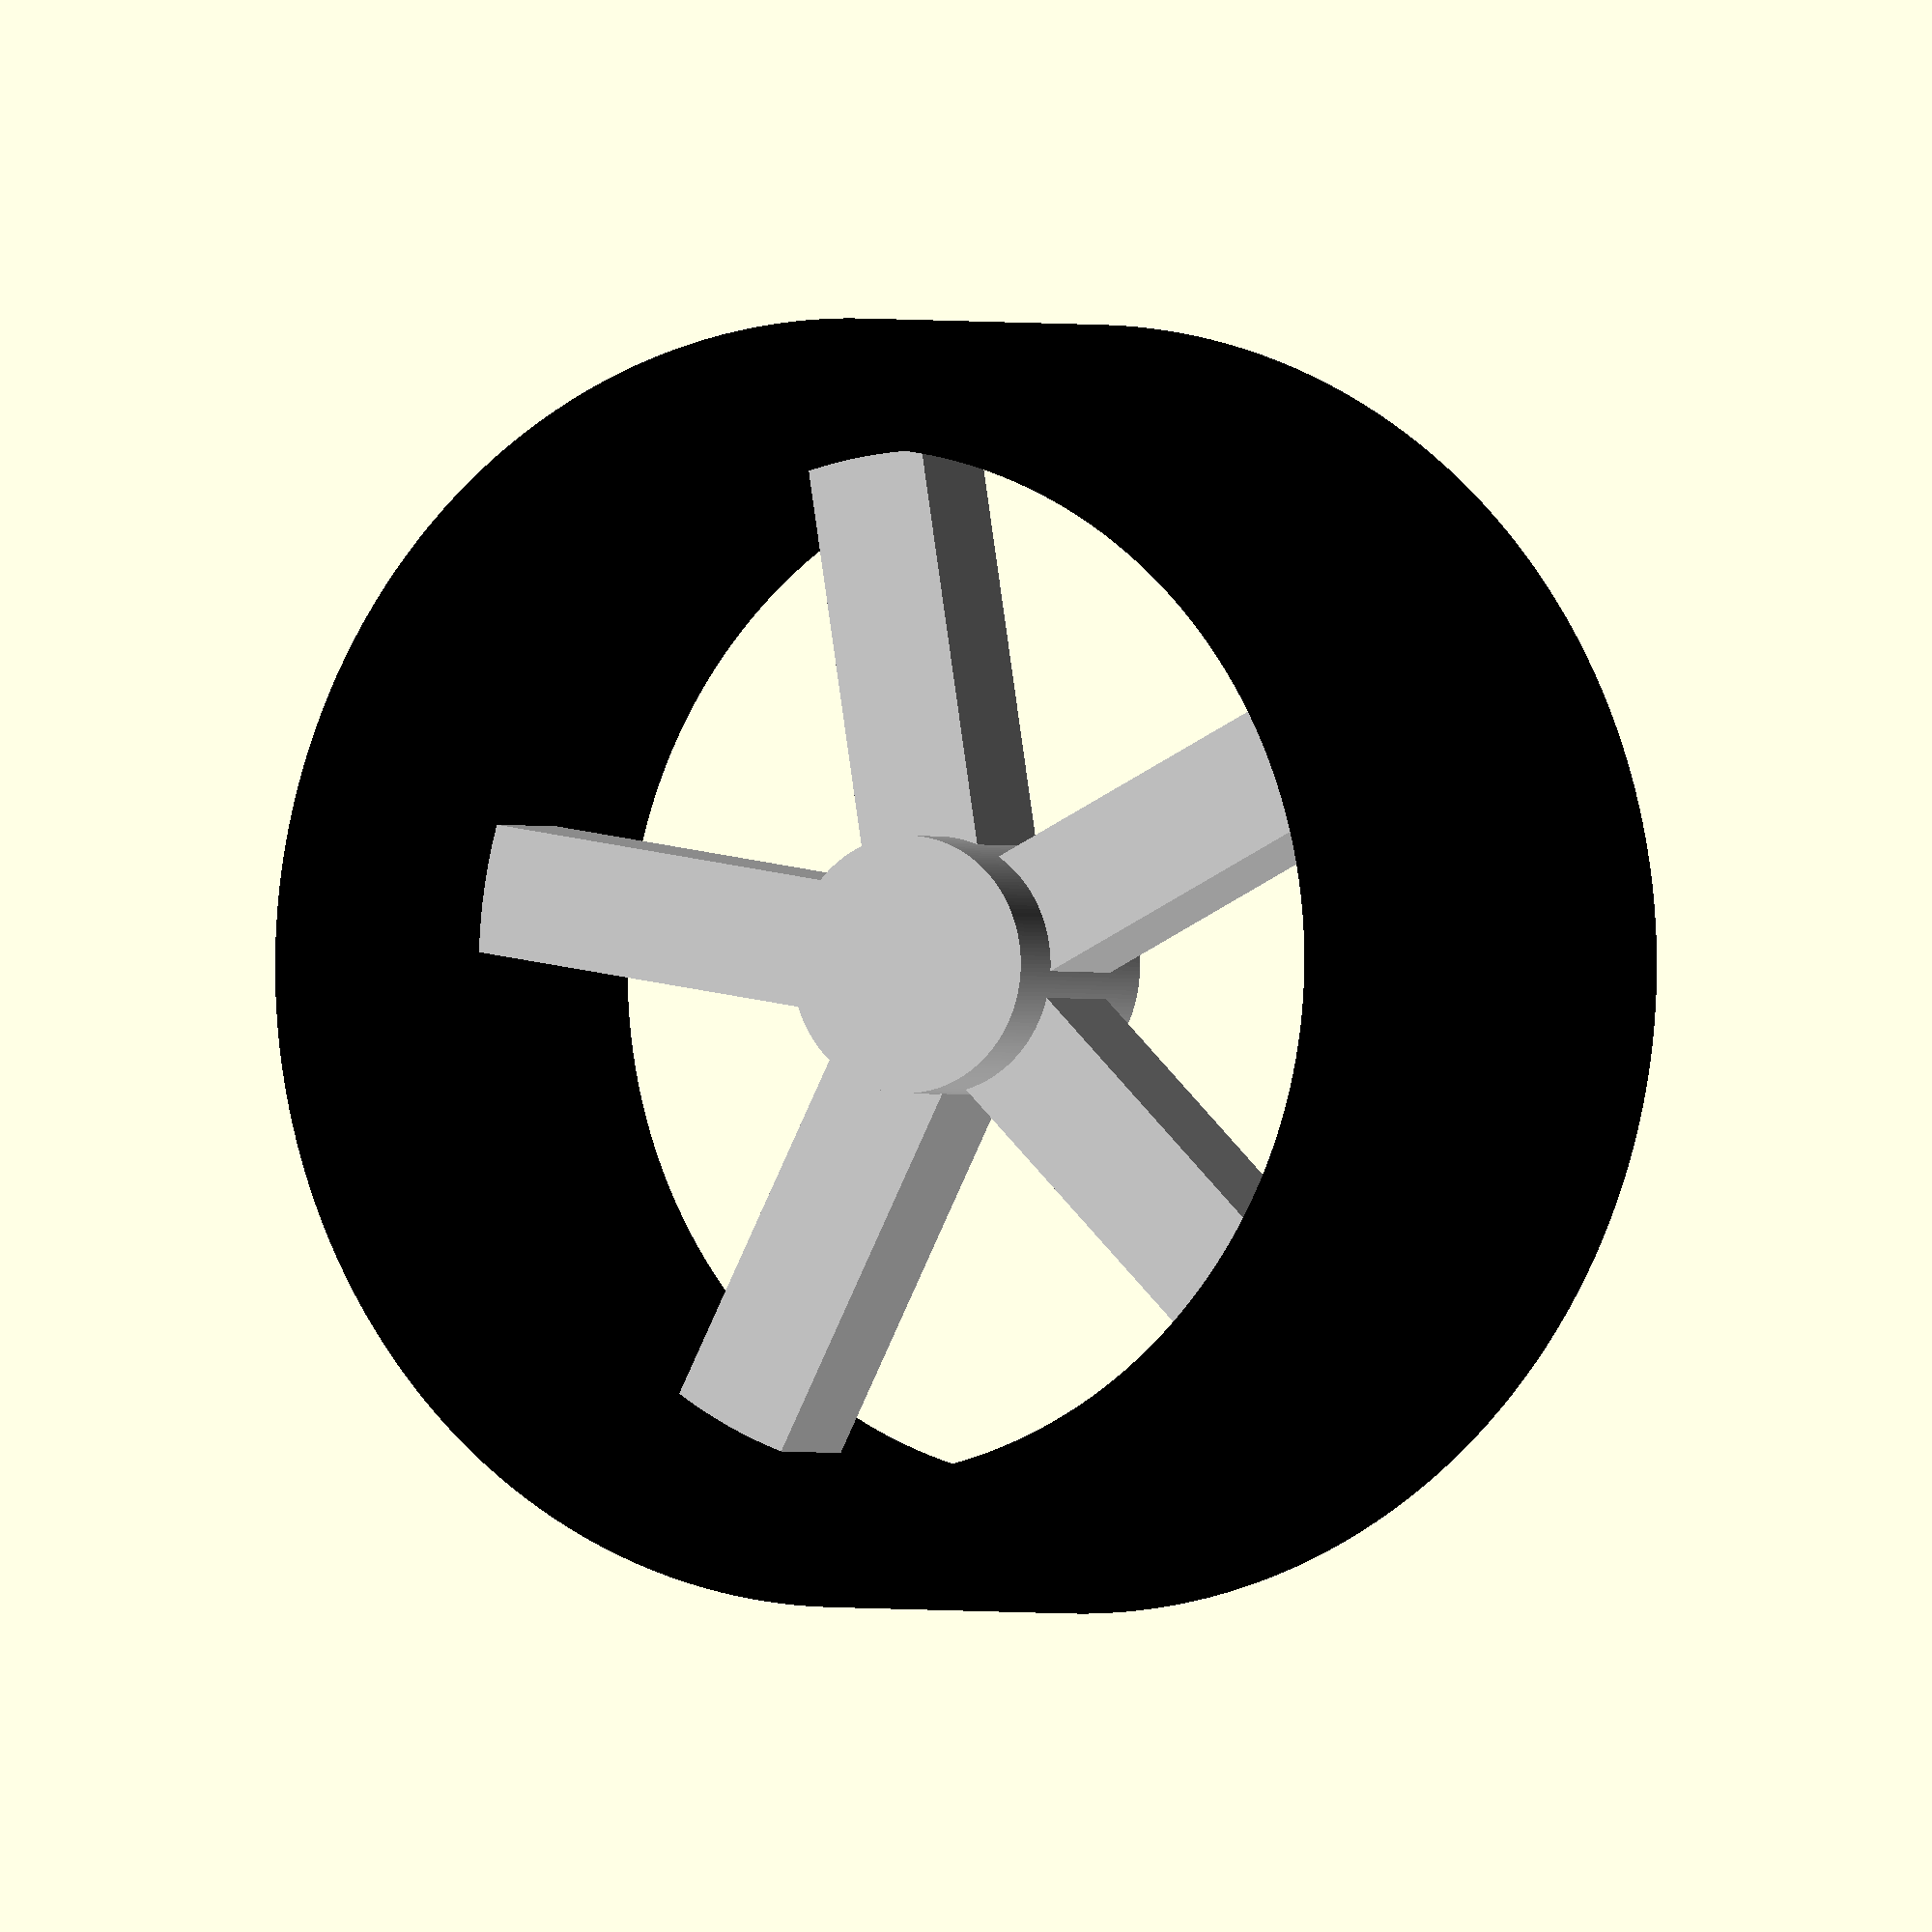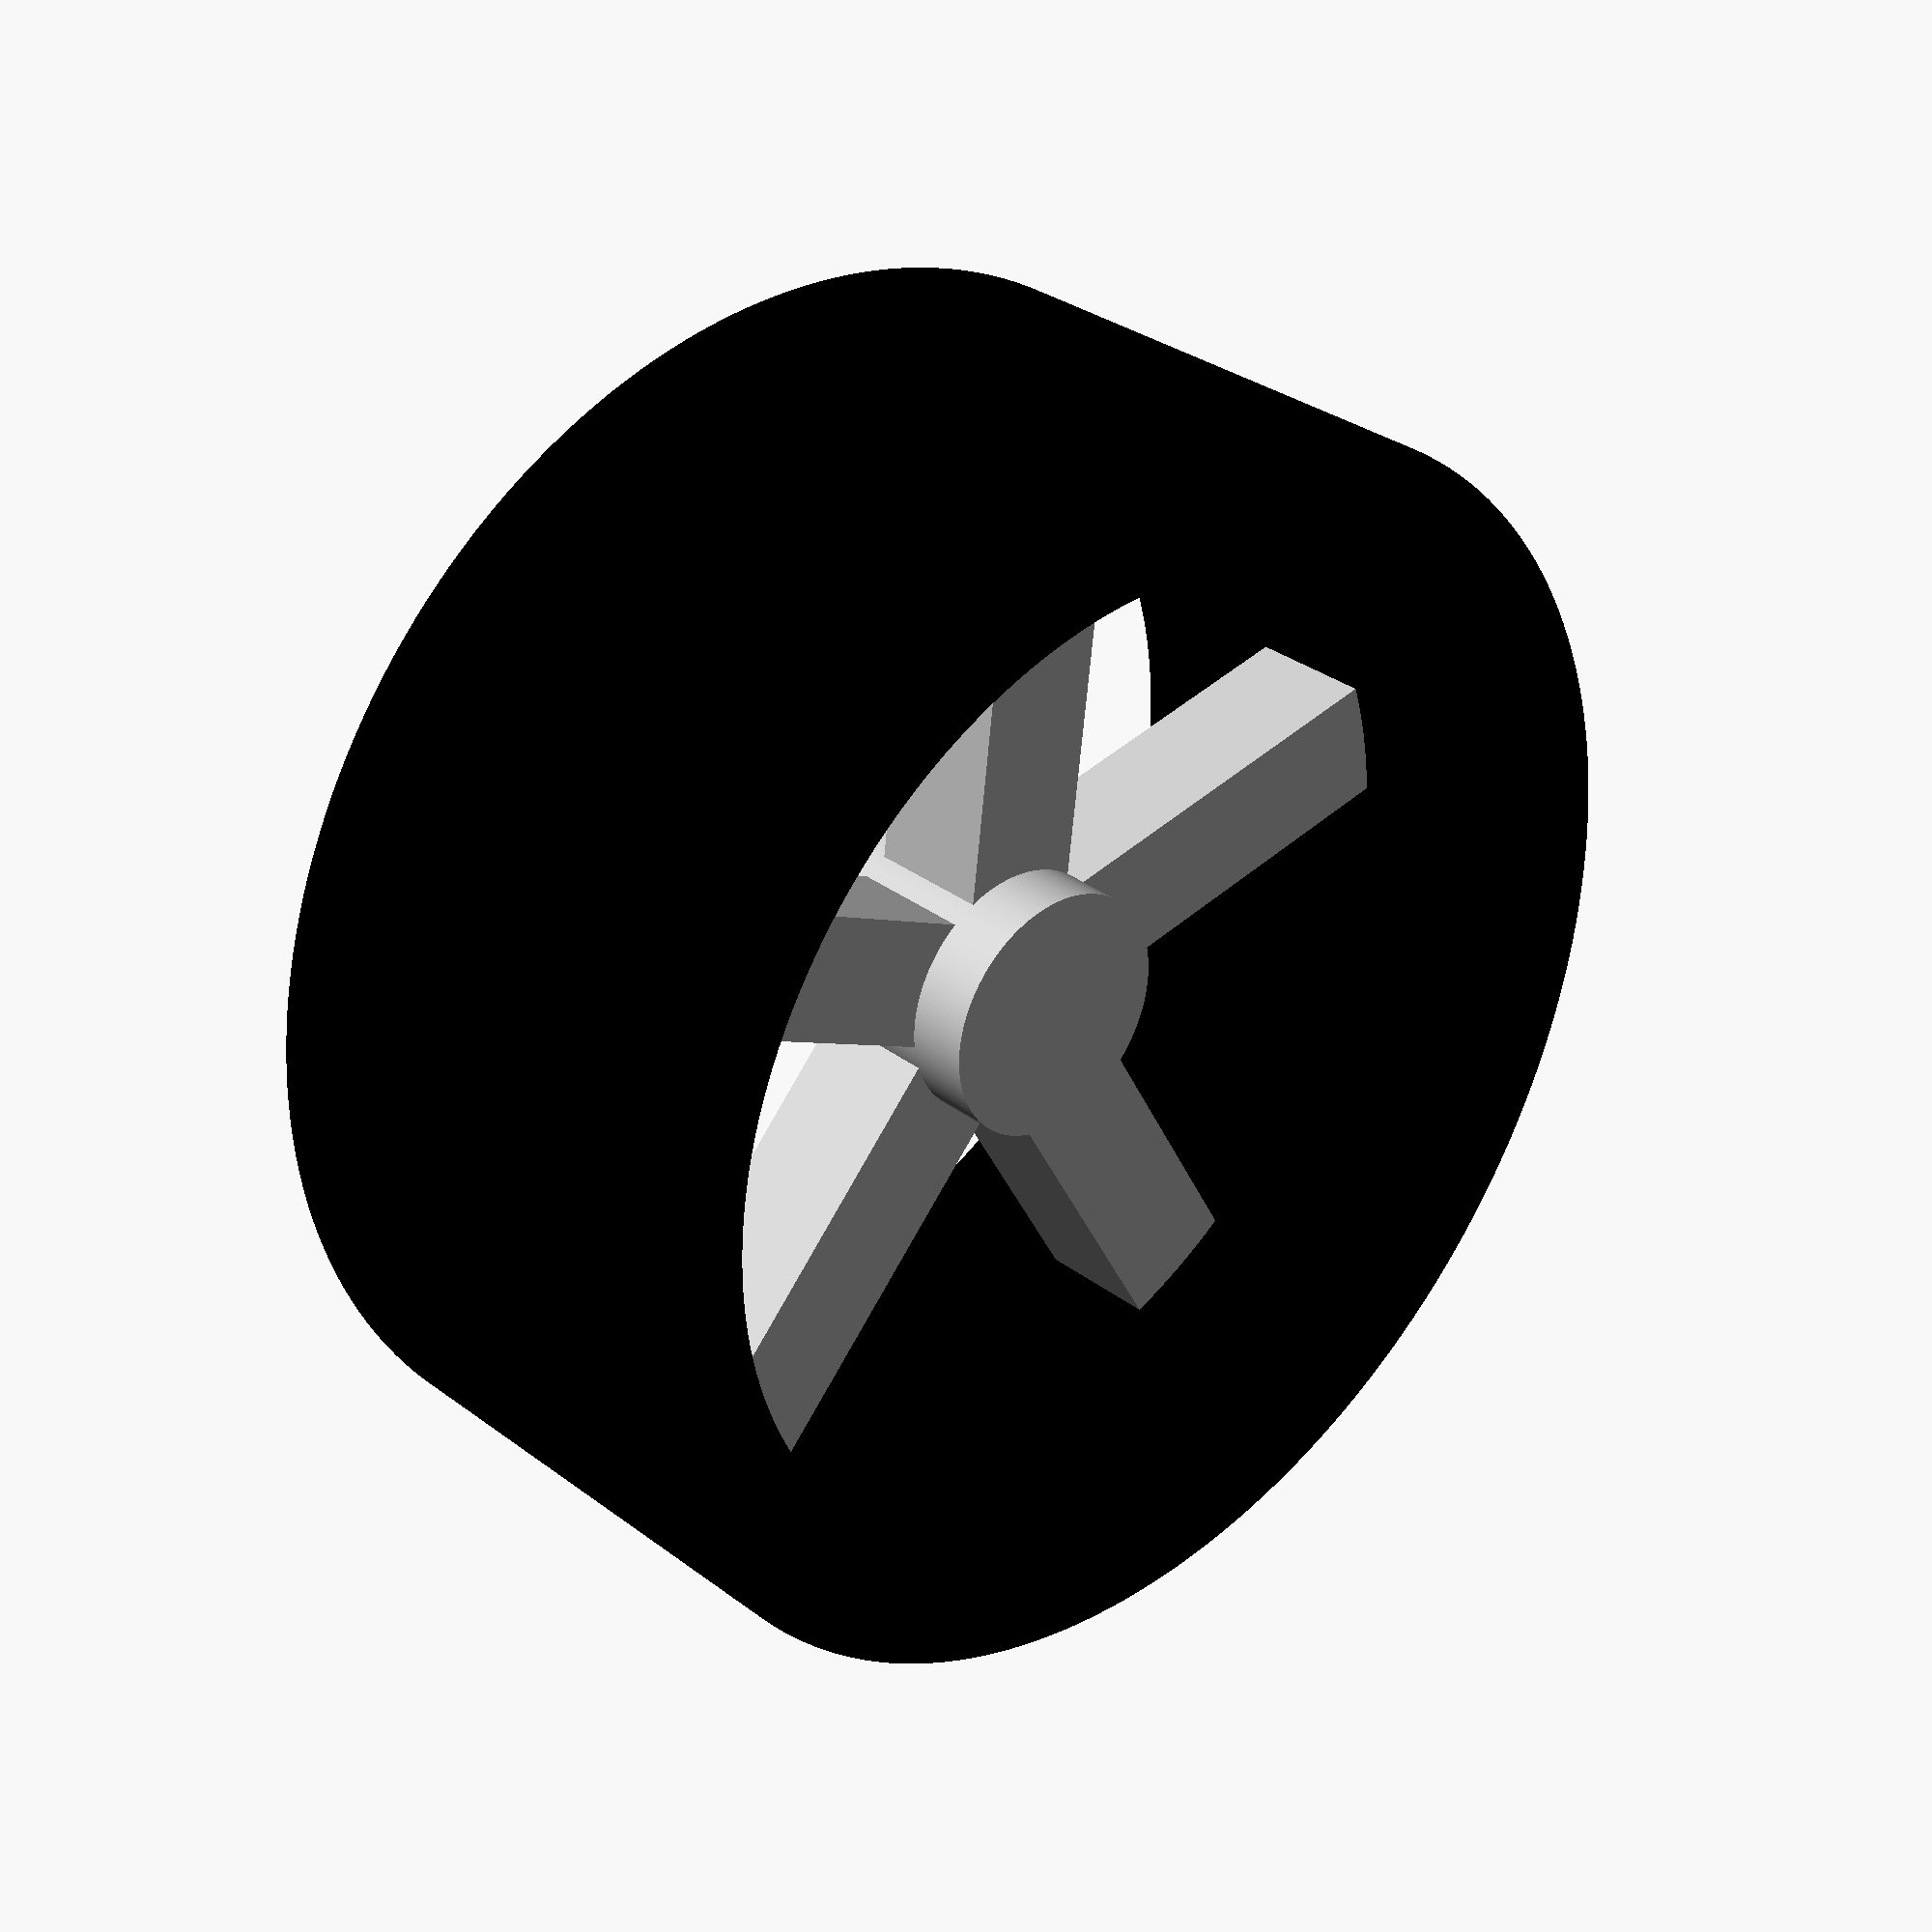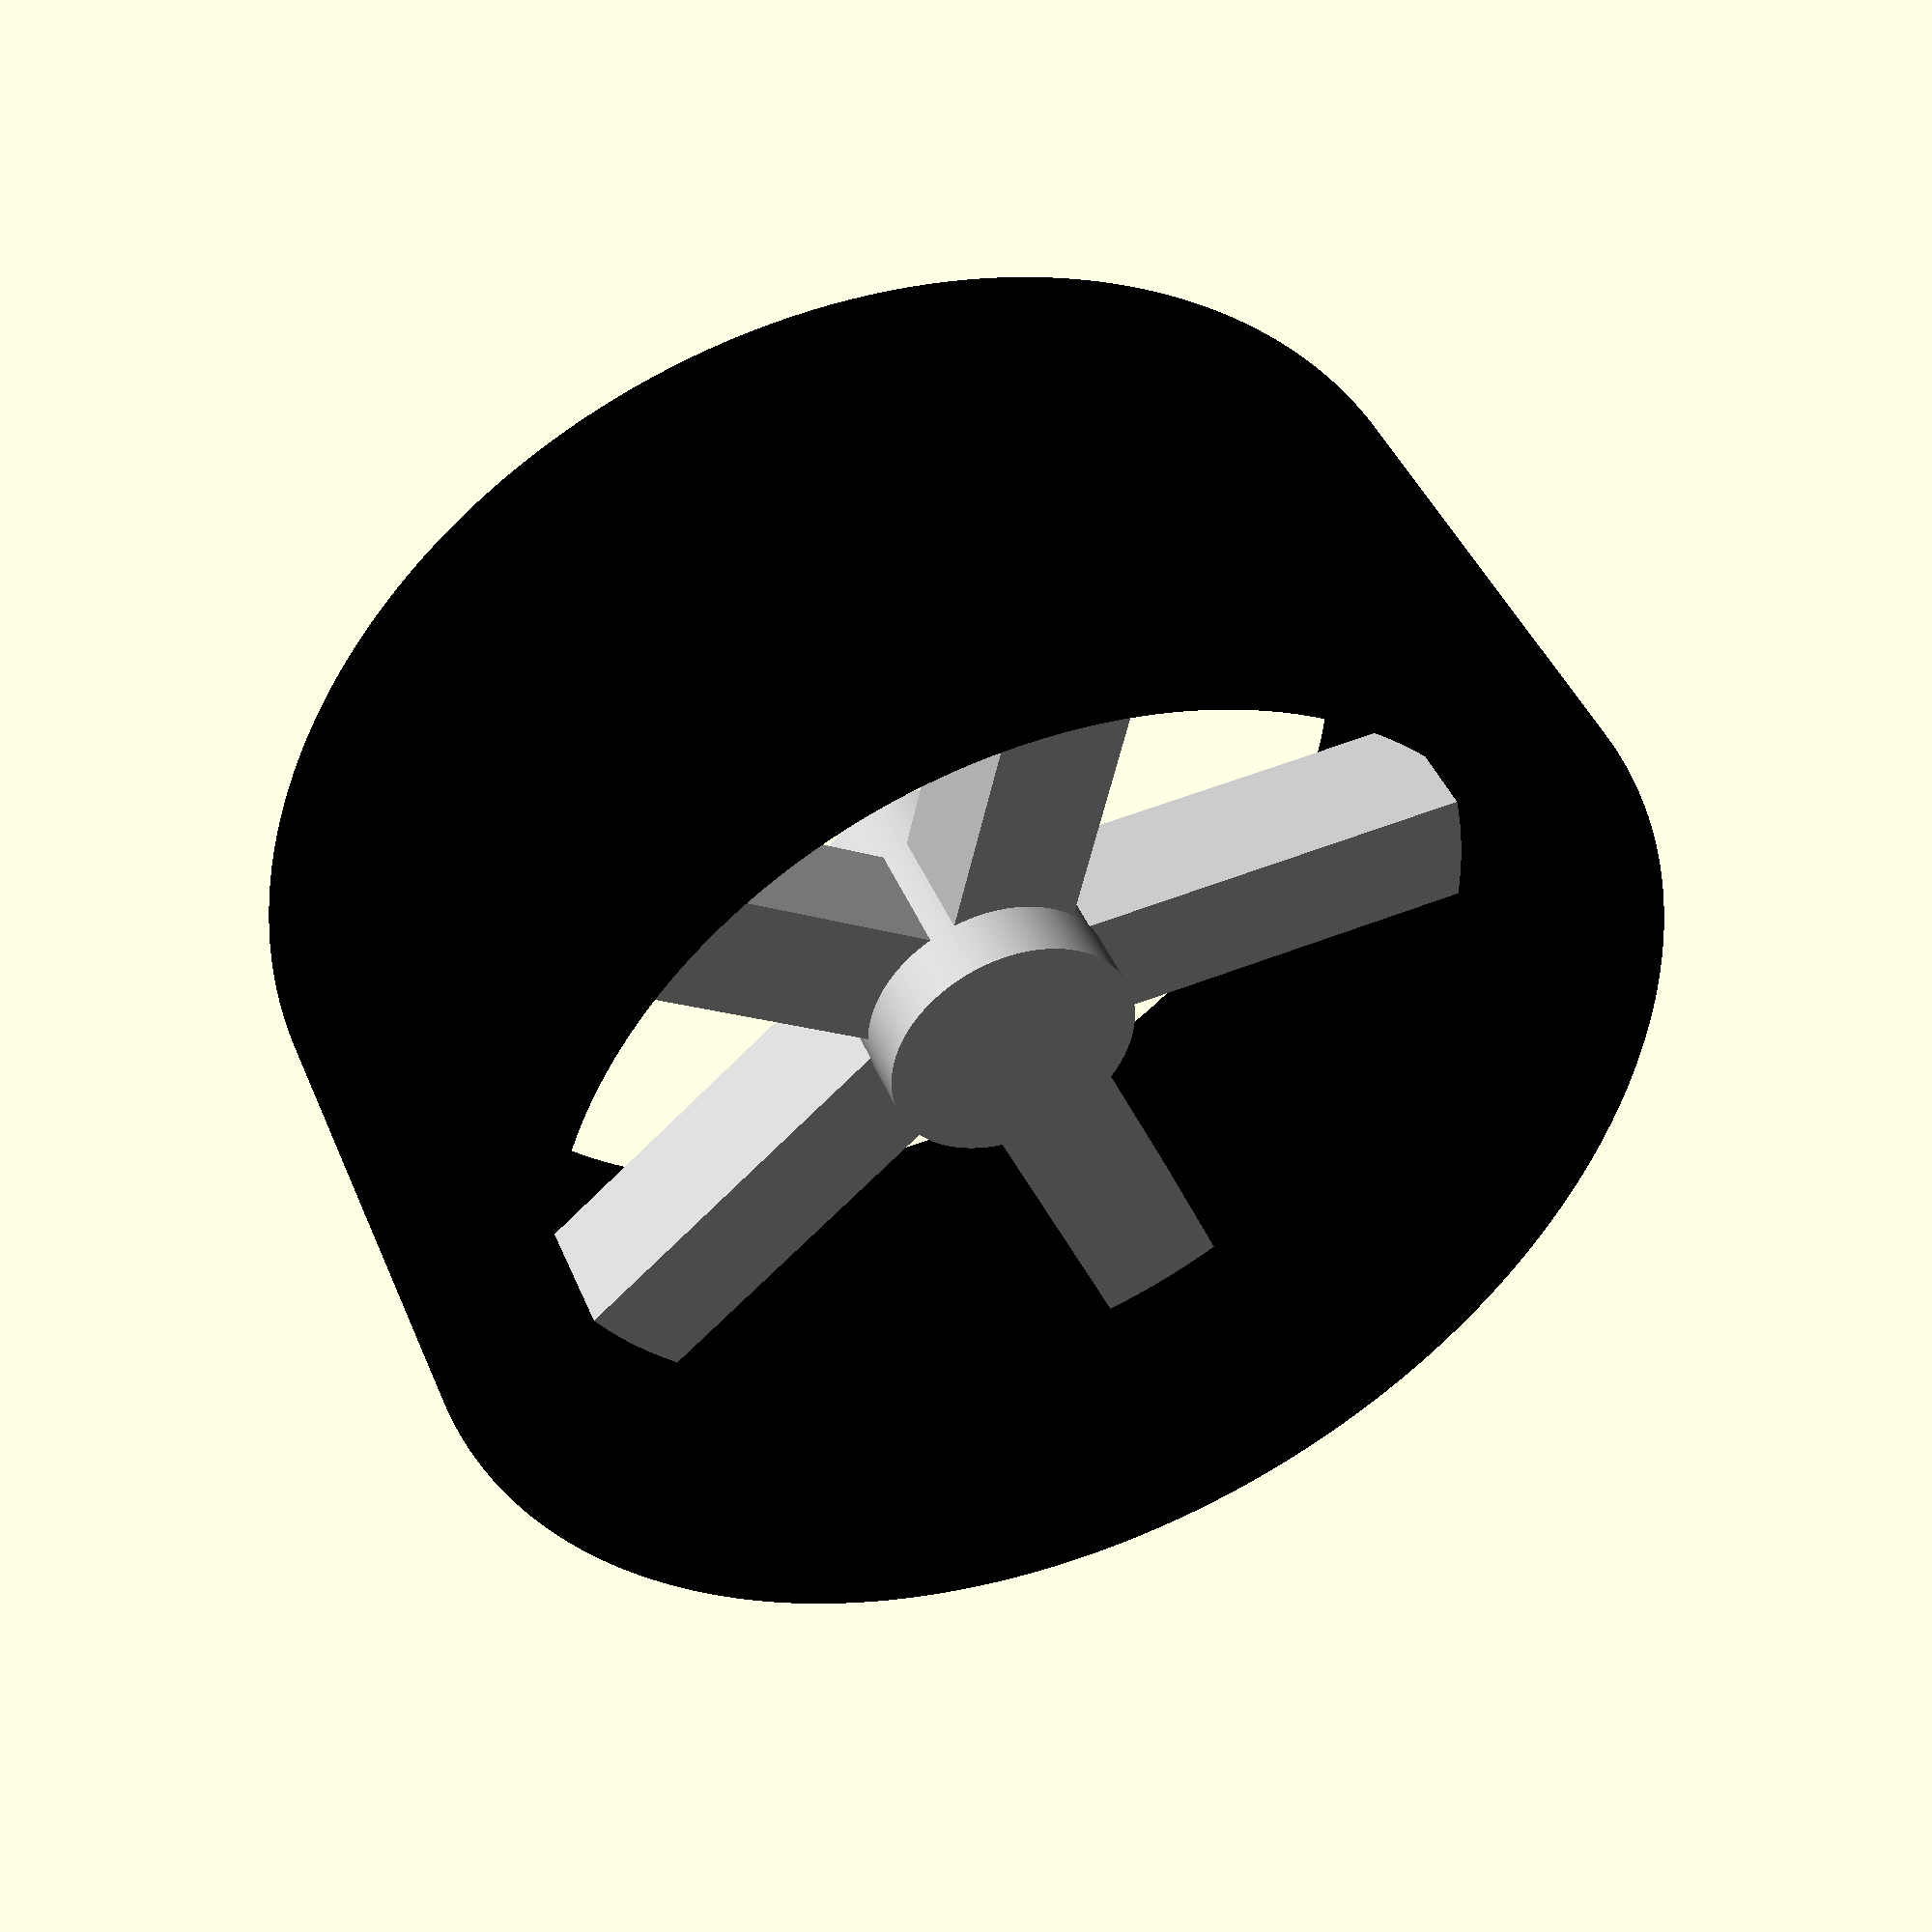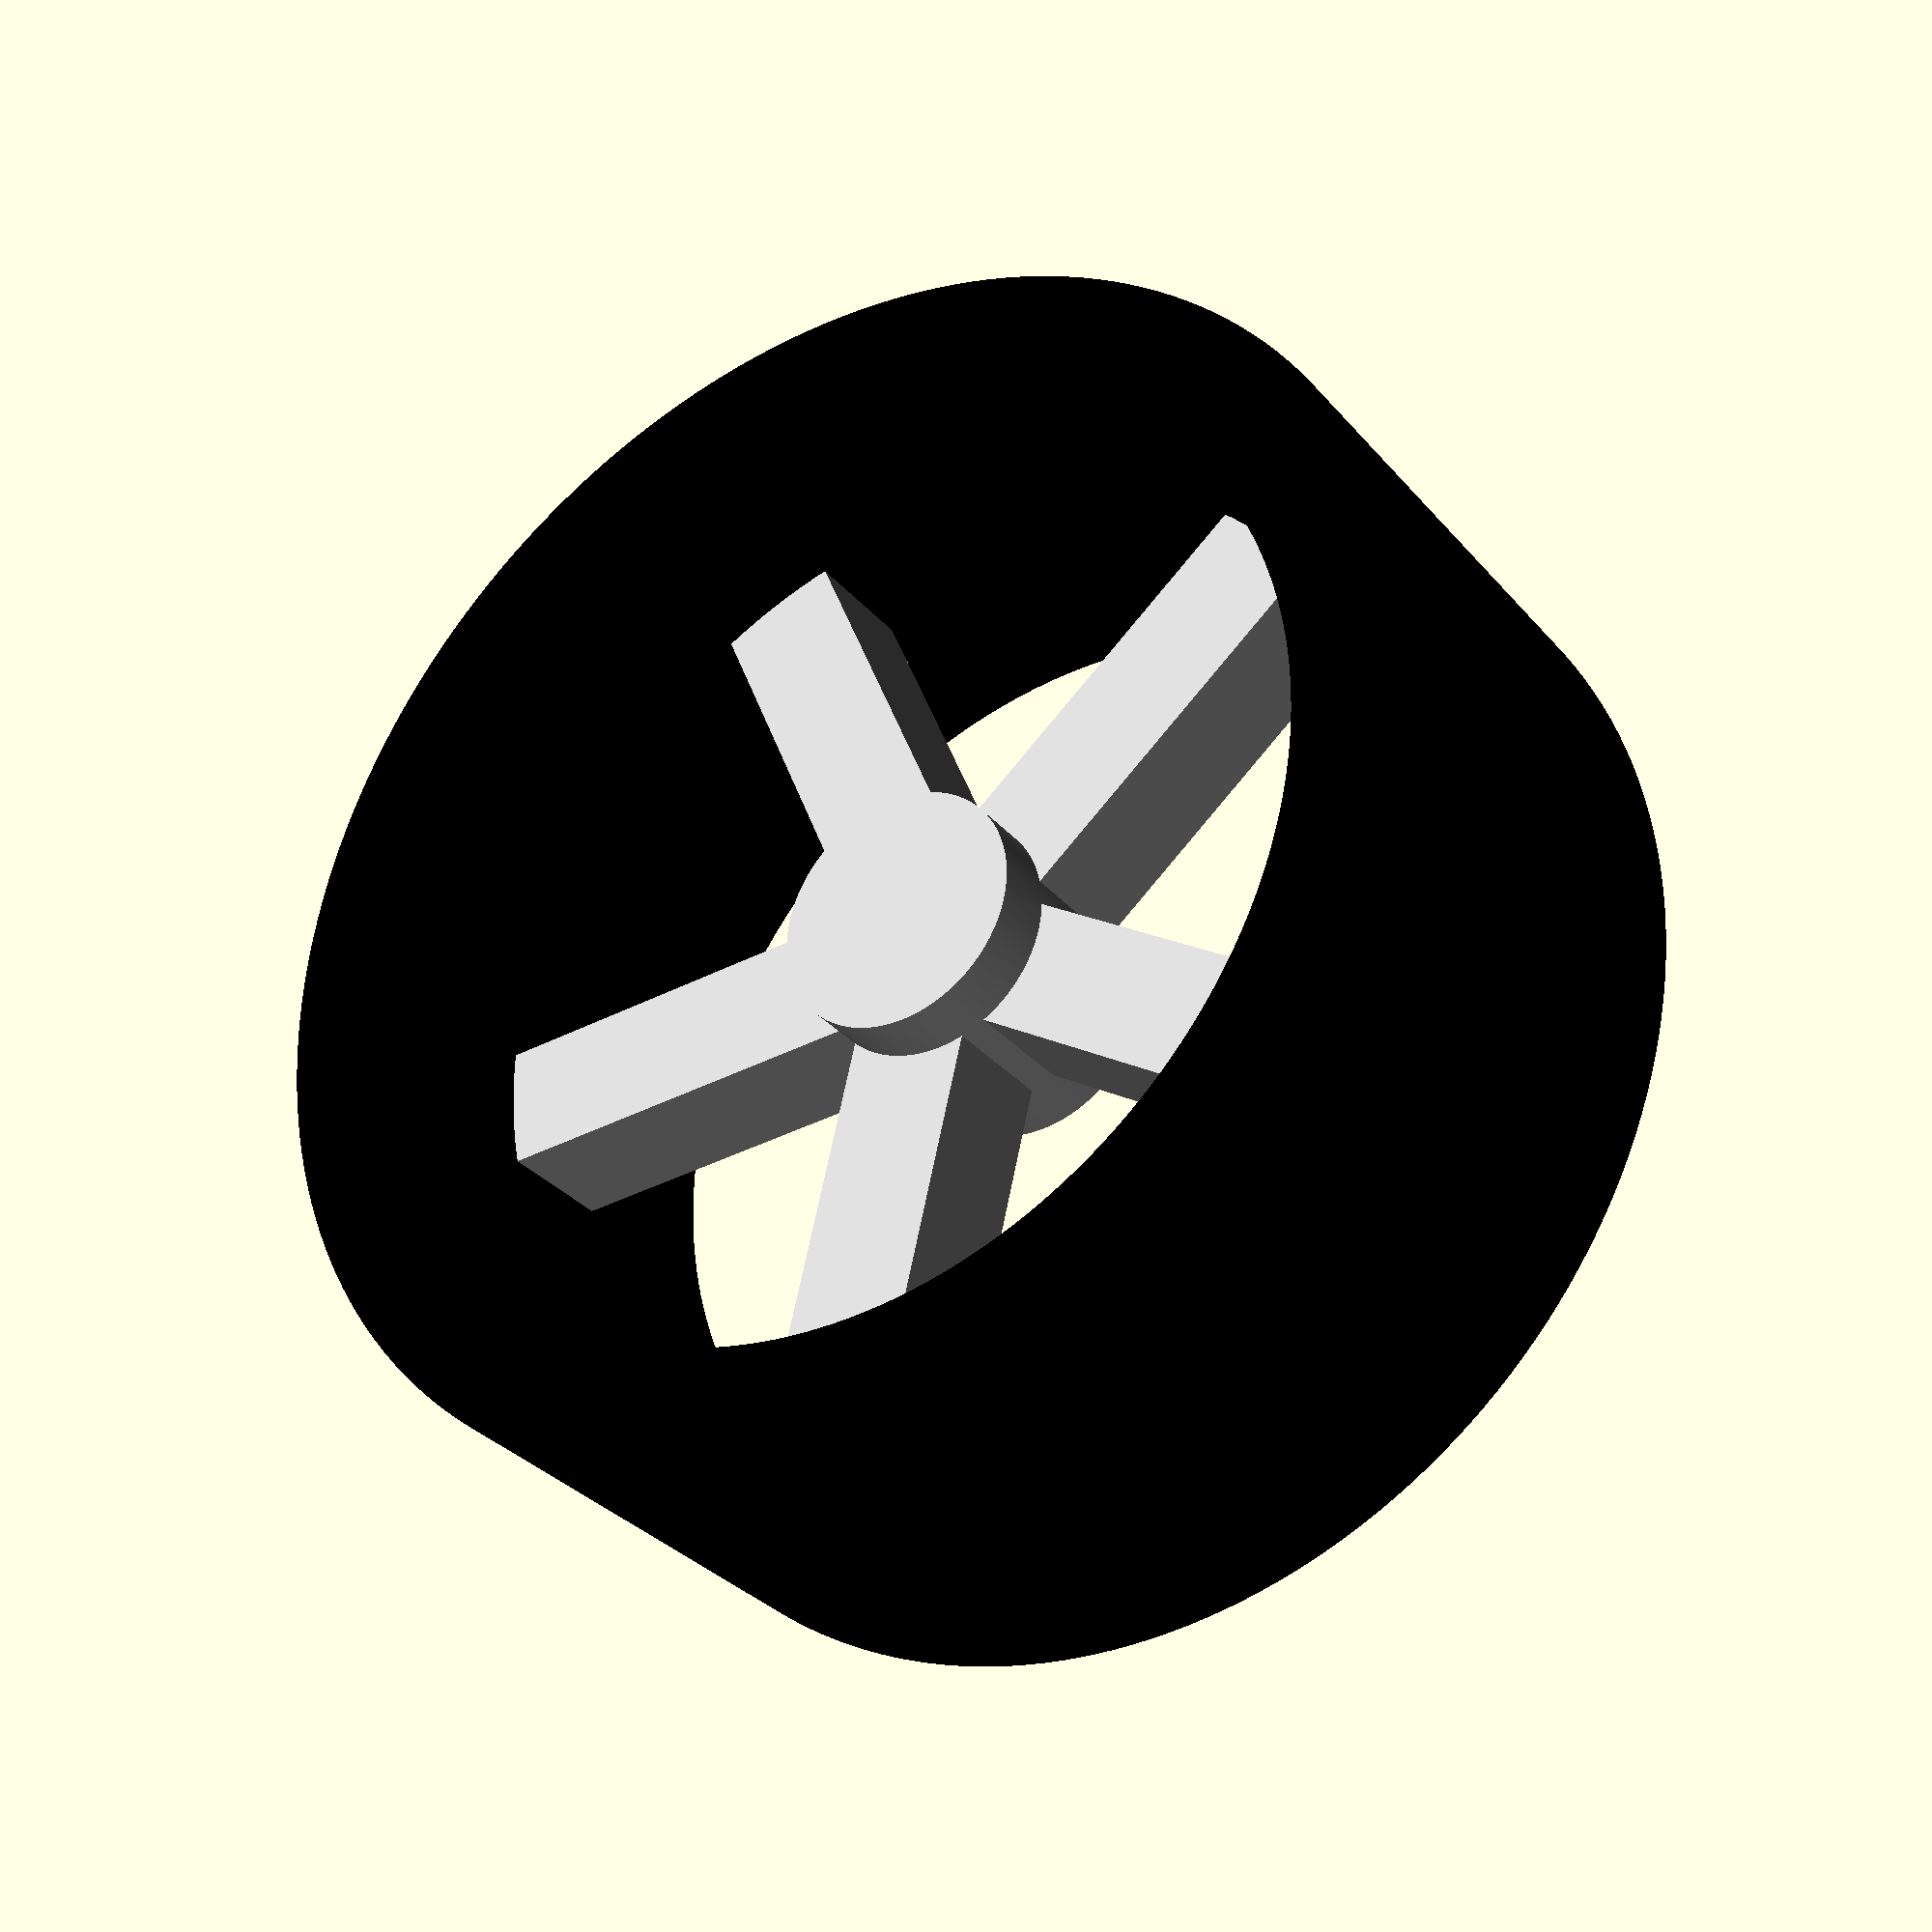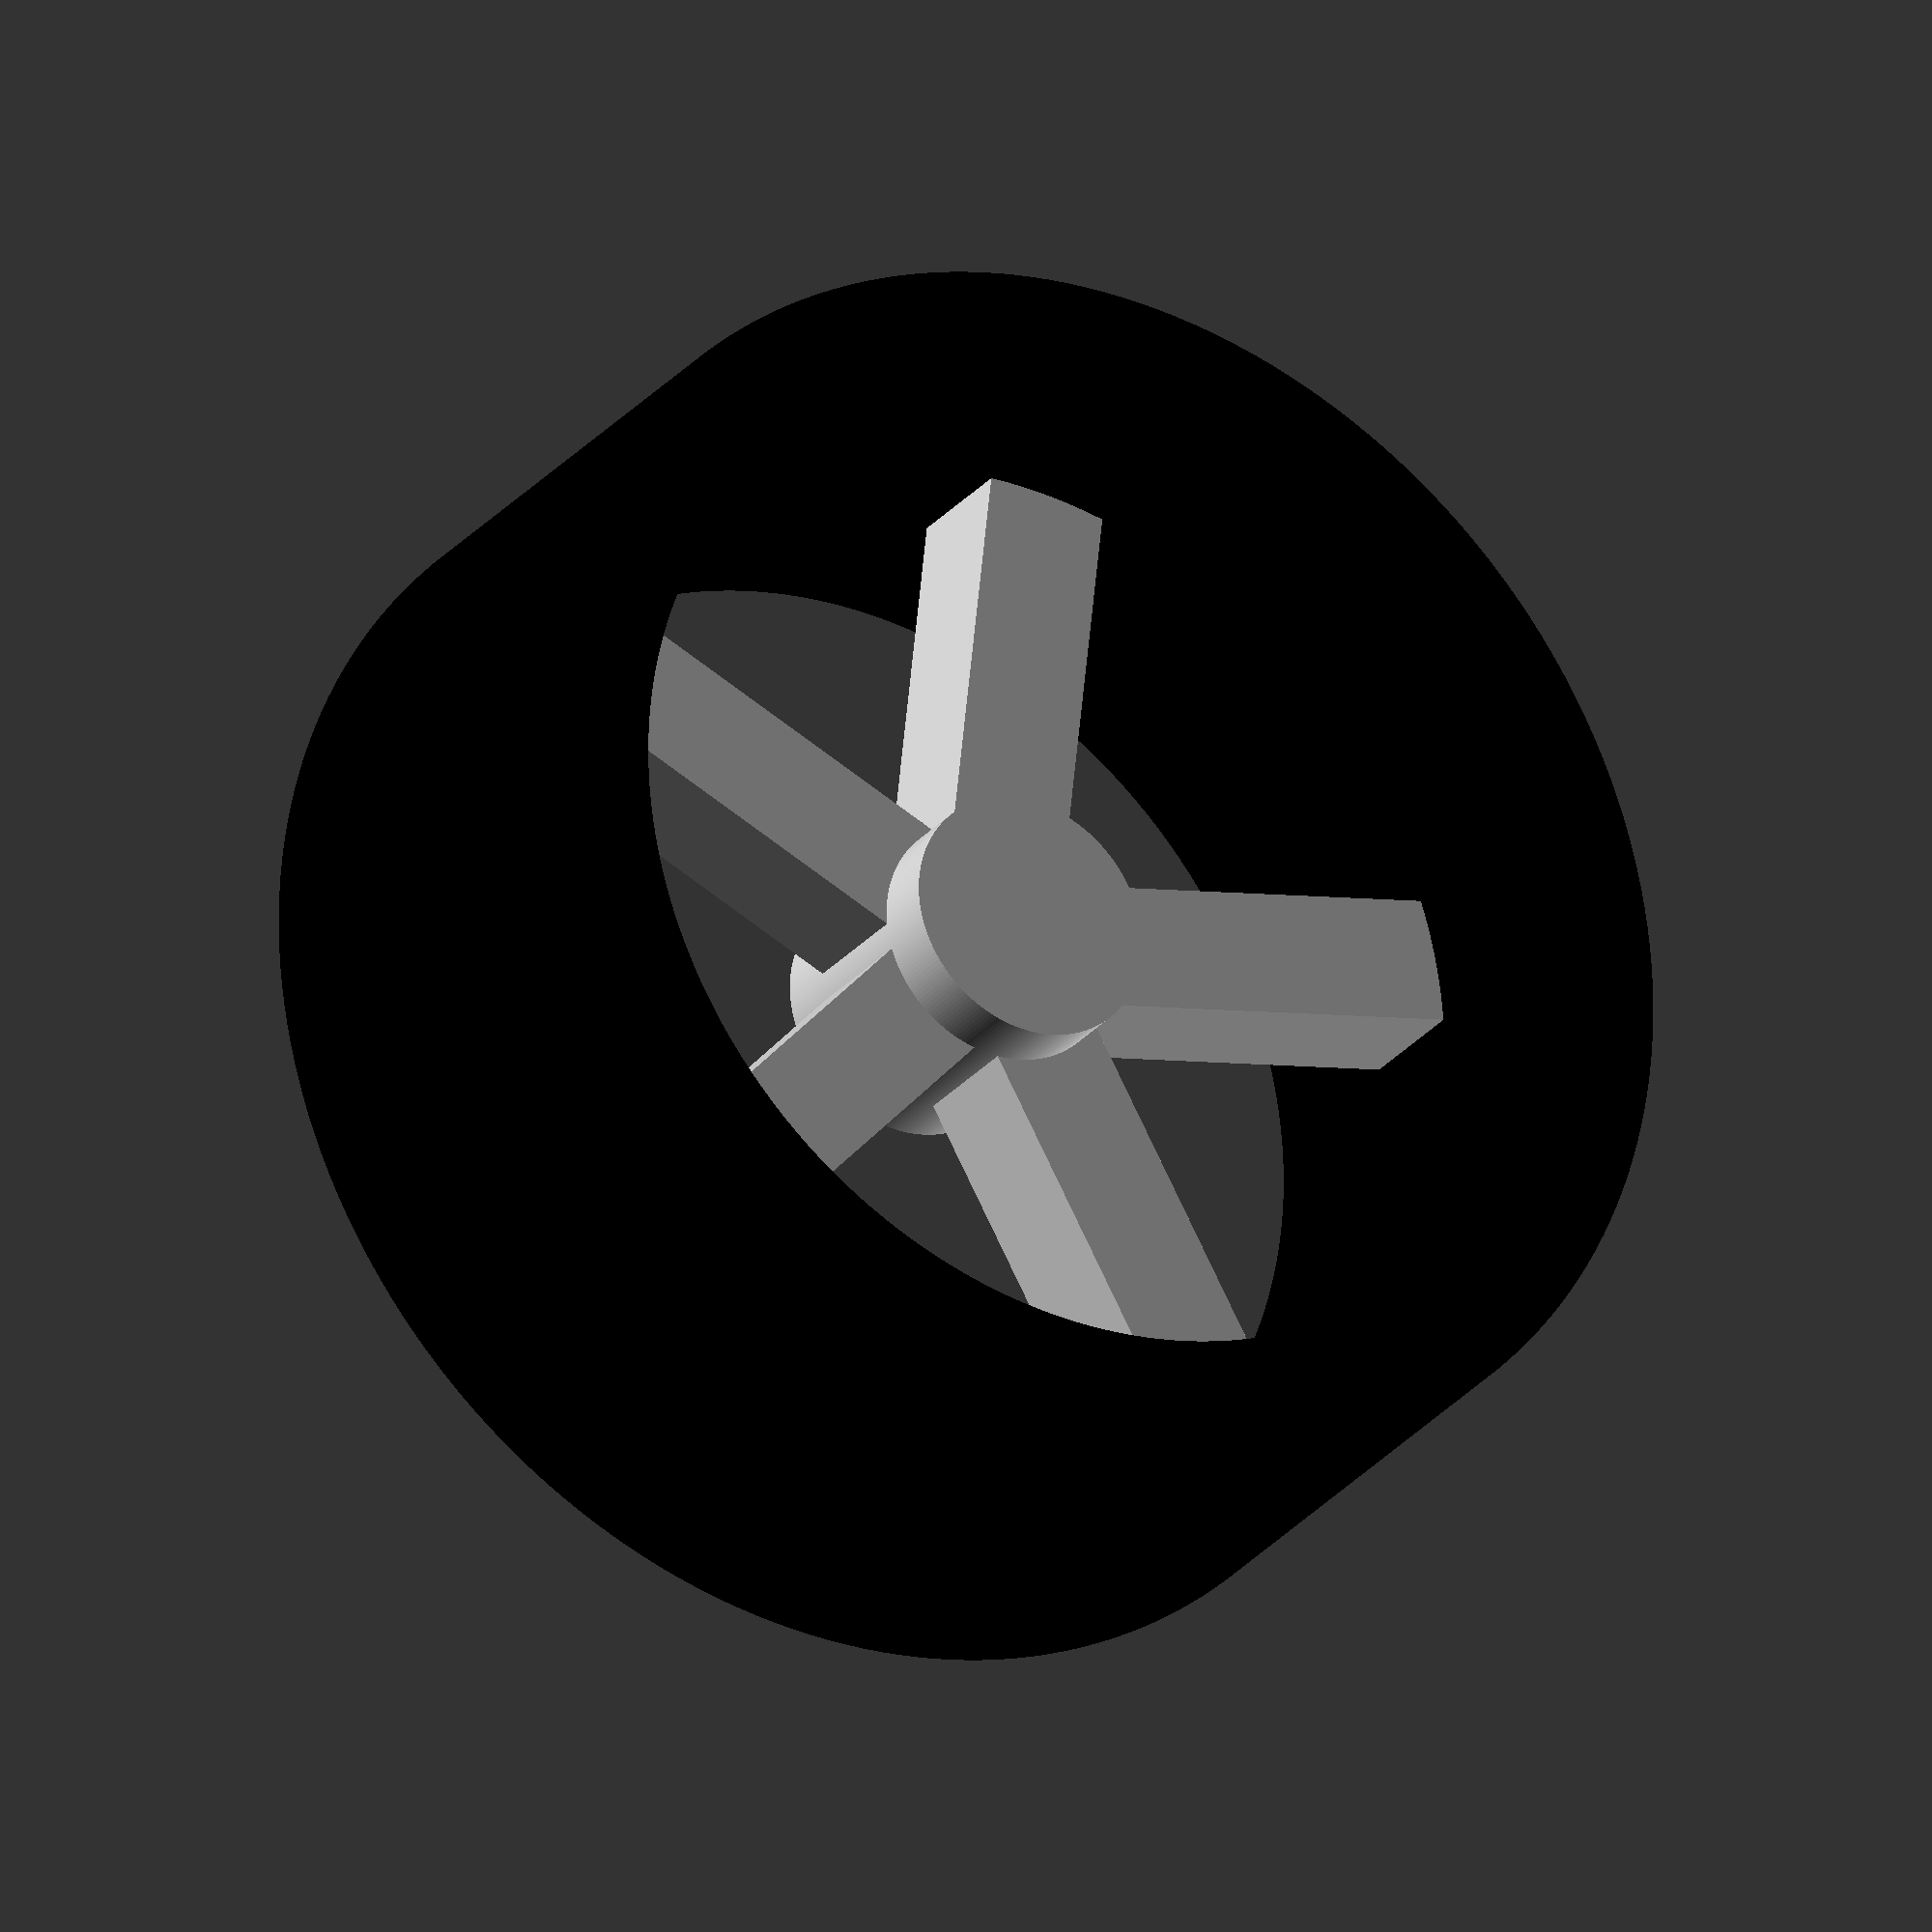
<openscad>
// Filename : Wheel.scad
// Version  : v1.0
// Modified : 30 Aug 2016
// Author   : Jason Yeo
//////////////////////////////////////
// A simple wheel.
//////////////////////////////////////

$fn=200;
wheel(8, 20);

module wheel(width=10, diameter=30)
{   
    wheel_rim(width, diameter);
    spokes(width, diameter);    
}
module spokes(width, diameter, noOfSpokes=5)
{
    color("Silver")union()
    {
        cylinder(width*.5,d1=diameter*.2,d2=diameter*.2,center=true);
        delta=360/noOfSpokes;
        //echo(delta);
        for(i=[0:noOfSpokes])
        {
            rotate([0,0,i*delta]) spoke(width, diameter/2);
        }
    }
}
module spoke(width, length)
{
    translate([length/2,0,0])cube([length*.9, width/4, width/4], true);
}


module wheel_rim(width, outer_diameter)
{    
//    difference()
//    {
//        cylinder(width,d1=outer_diameter,d2=outer_diameter,center=true);
//        translate([0,0,0]) cylinder(width+2,d1=outer_diameter*.8,d2=outer_diameter*.8,center=true);    
//    }
	color("Black") translate([0,0,-width/2])
	linear_extrude(height = width, twist = 0, slices = 160) {
		difference() {
		      circle(d=outer_diameter);
		      circle(d=outer_diameter*0.8);
  		}
	}
}

</openscad>
<views>
elev=0.8 azim=189.0 roll=27.5 proj=o view=wireframe
elev=148.9 azim=11.1 roll=42.9 proj=p view=wireframe
elev=316.6 azim=329.0 roll=158.5 proj=p view=solid
elev=31.0 azim=292.4 roll=212.5 proj=p view=solid
elev=26.6 azim=60.3 roll=330.0 proj=o view=wireframe
</views>
